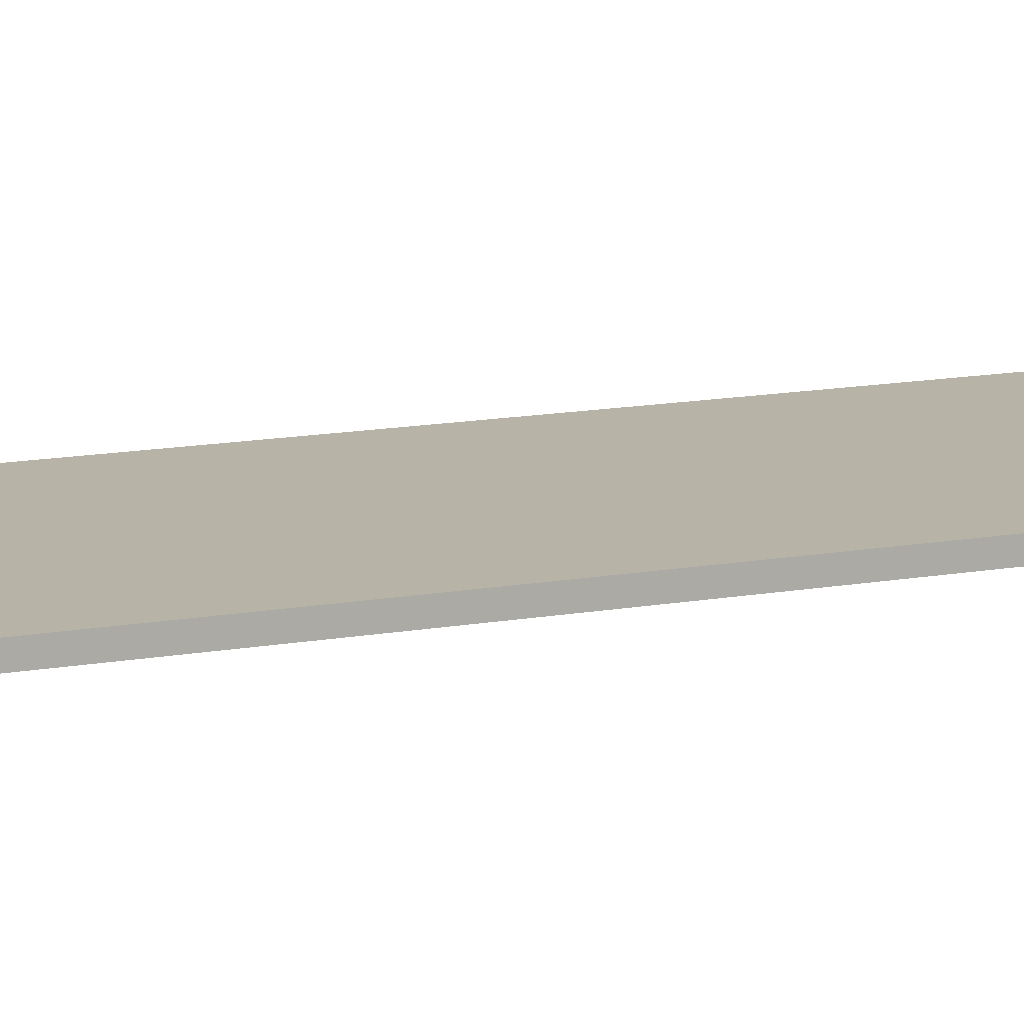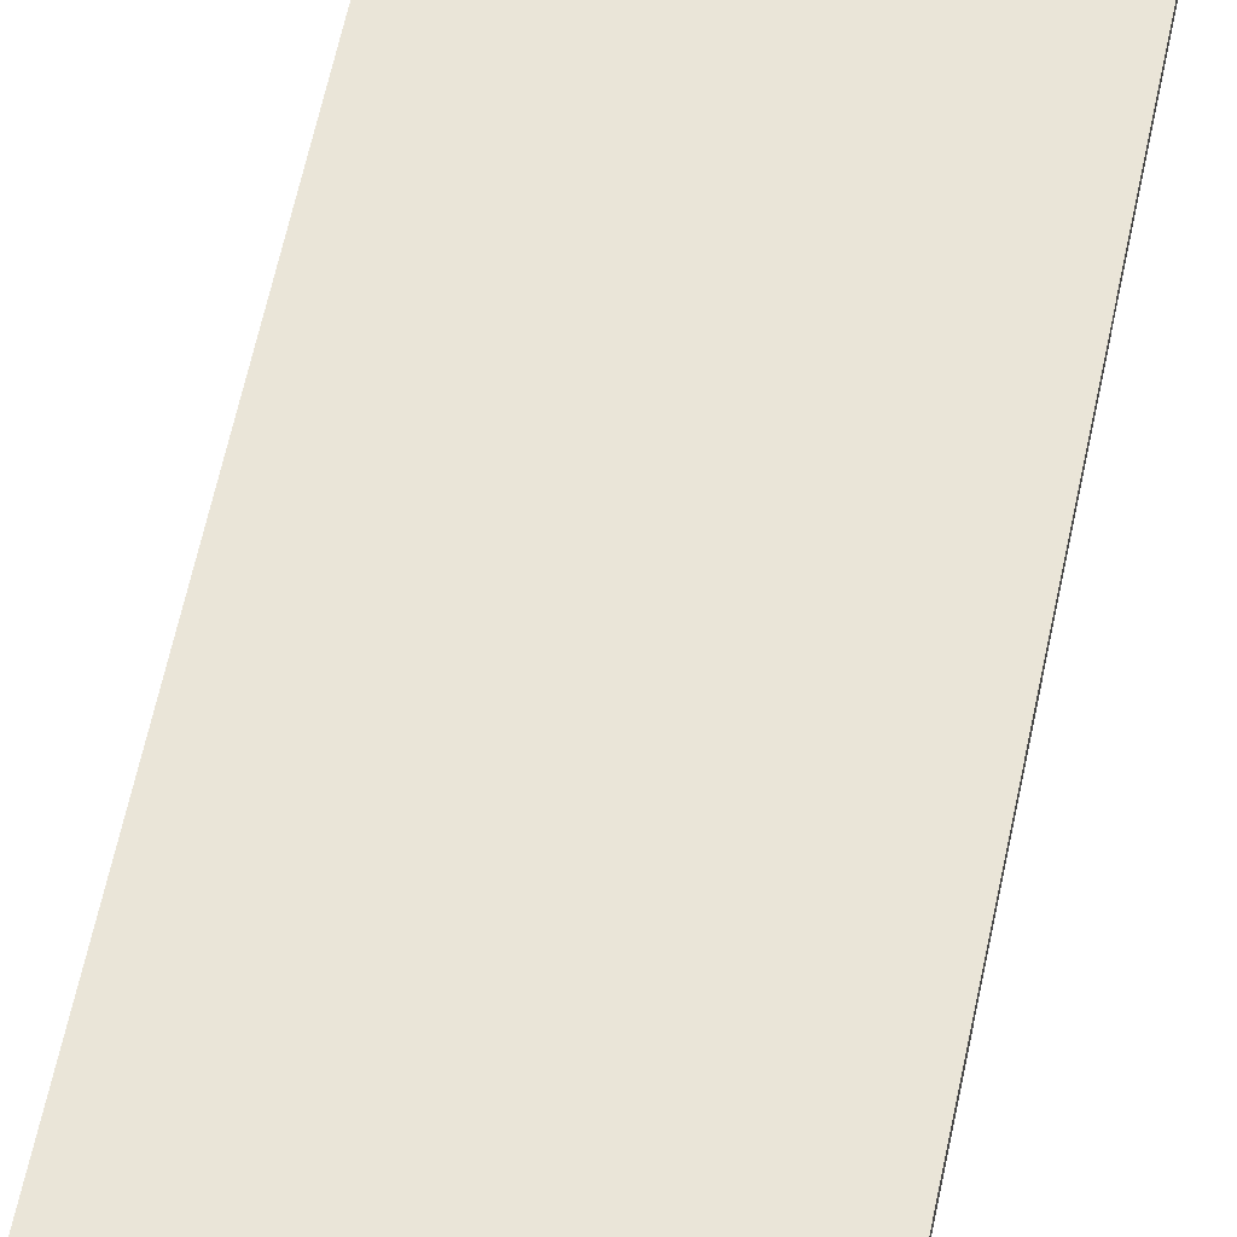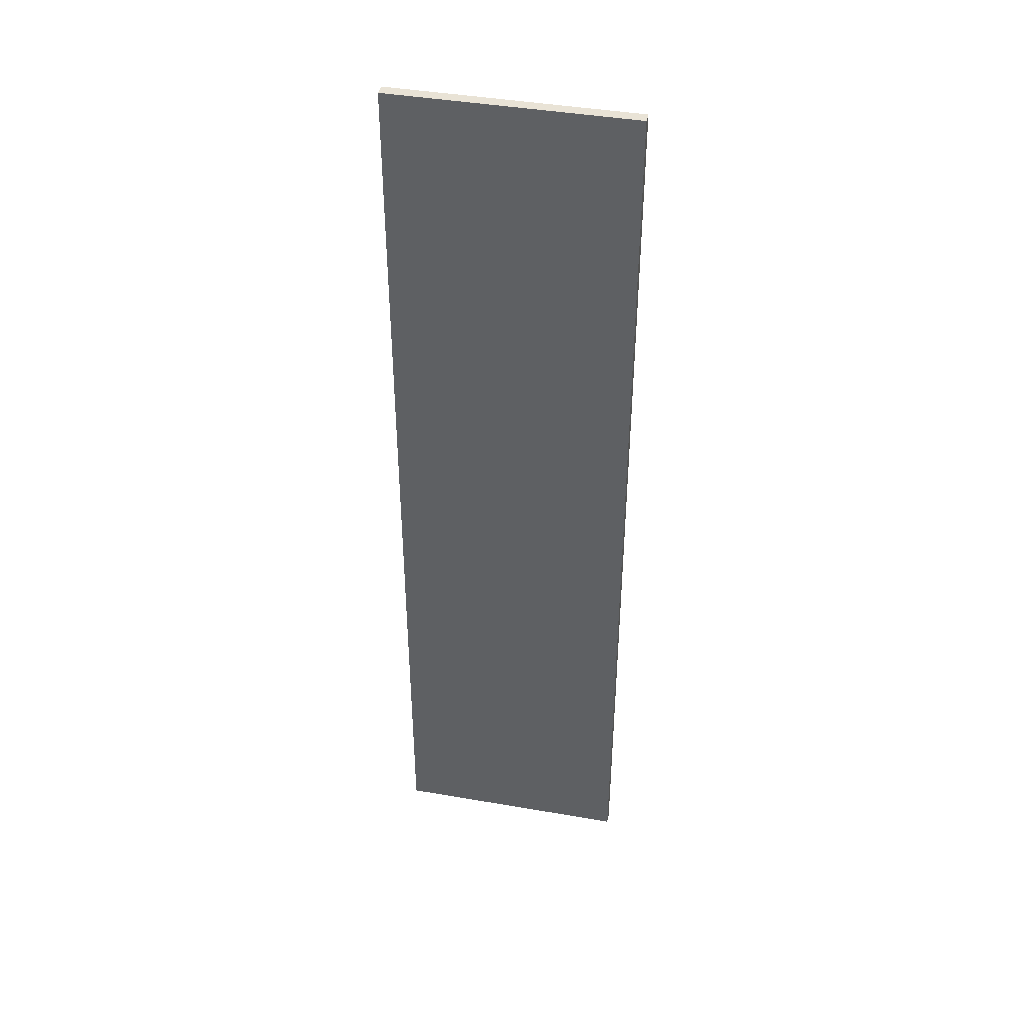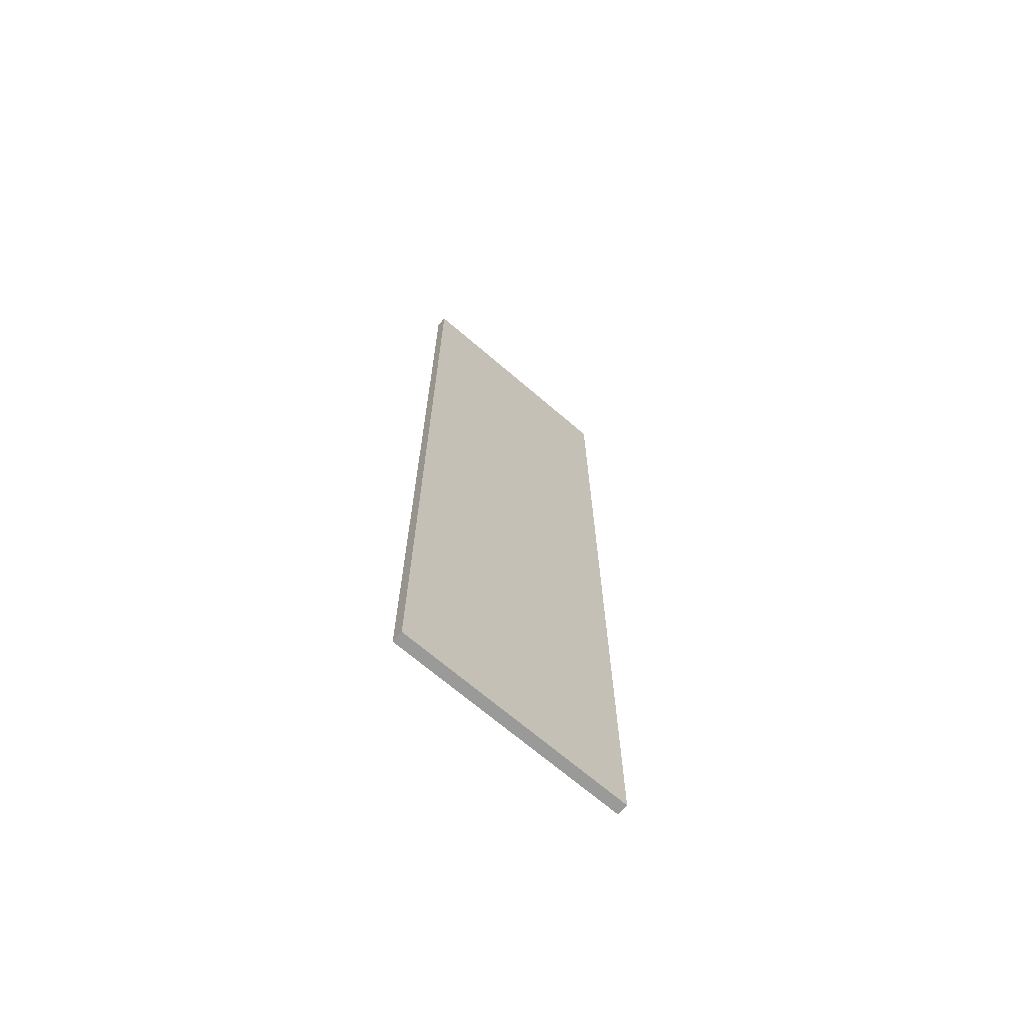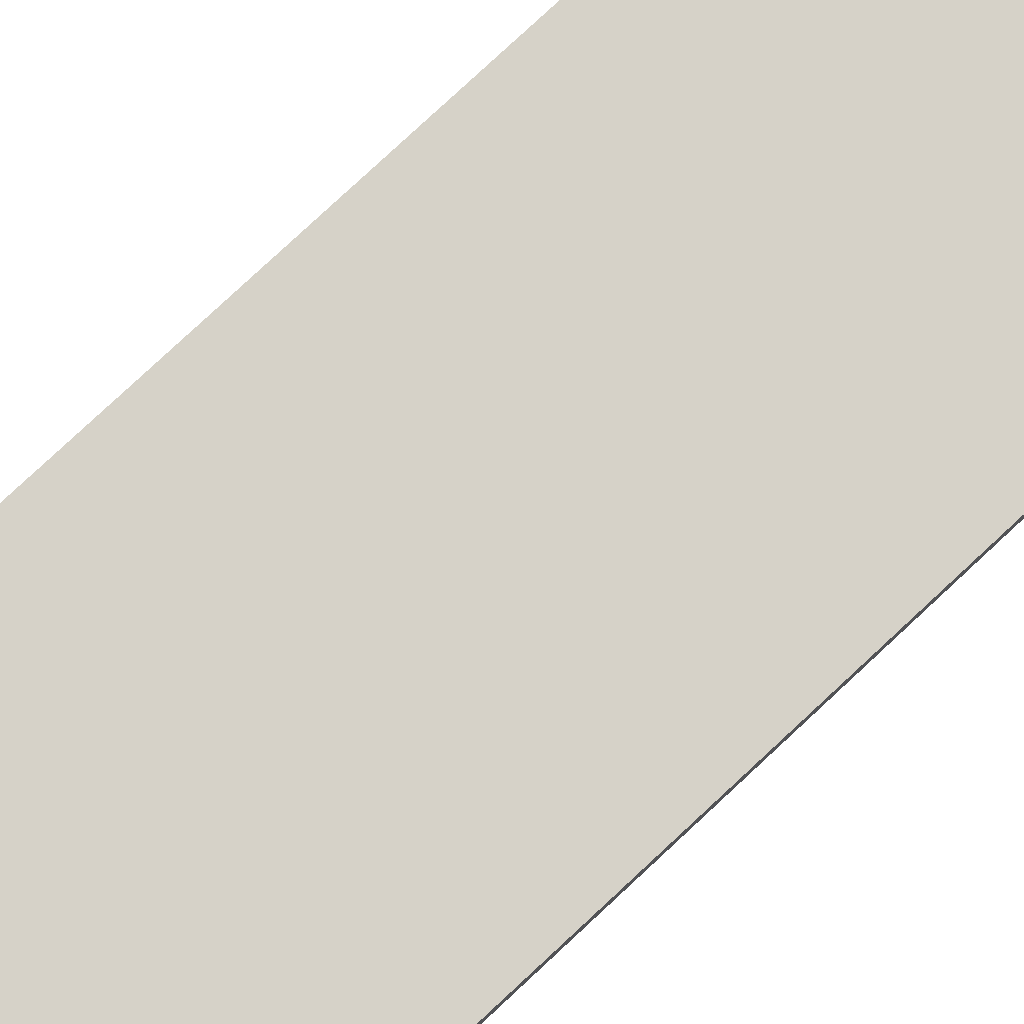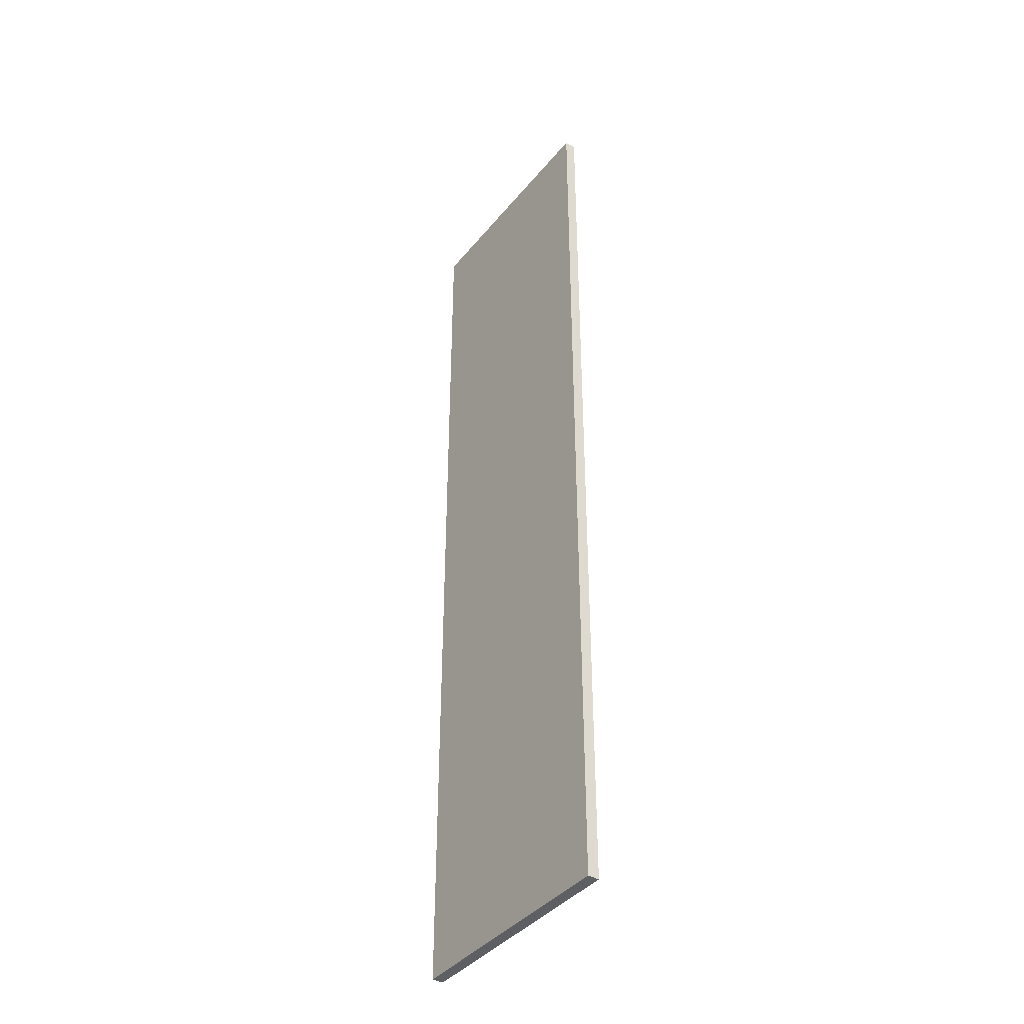
<metadata>
{"format":"obj","ext":"obj","renderer":"f3d","projection":"perspective","resolution":1024,"background":"white","views":[{"elev":12.7,"azim":-113.7,"up":"+Y"},{"elev":58.8,"azim":-168.5,"up":"+Y"},{"elev":42.3,"azim":11.7,"up":"+Z"},{"elev":-69.2,"azim":-40.7,"up":"+Z"},{"elev":77.9,"azim":-133.1,"up":"+Y"},{"elev":-39.9,"azim":-125.0,"up":"+Z"}]}
</metadata>
<code>
v -0.01077 0.2561 -1e-14
v -0.01077 0.2561 23
v 5.688 0.2561 23
v 5.688 0.2561 -1e-14
v 5.688 -0.01218 -1e-14
v 5.688 -0.01218 23
v -0.01077 -0.01218 -1e-14
v -0.01077 -0.01218 23
o B1_EV1_door_L_out_col
f 2 3 4 1
f 6 3 2 8
f 5 6 8 7
f 5 7 1 4
f 8 2 1 7
f 3 6 5 4

</code>
